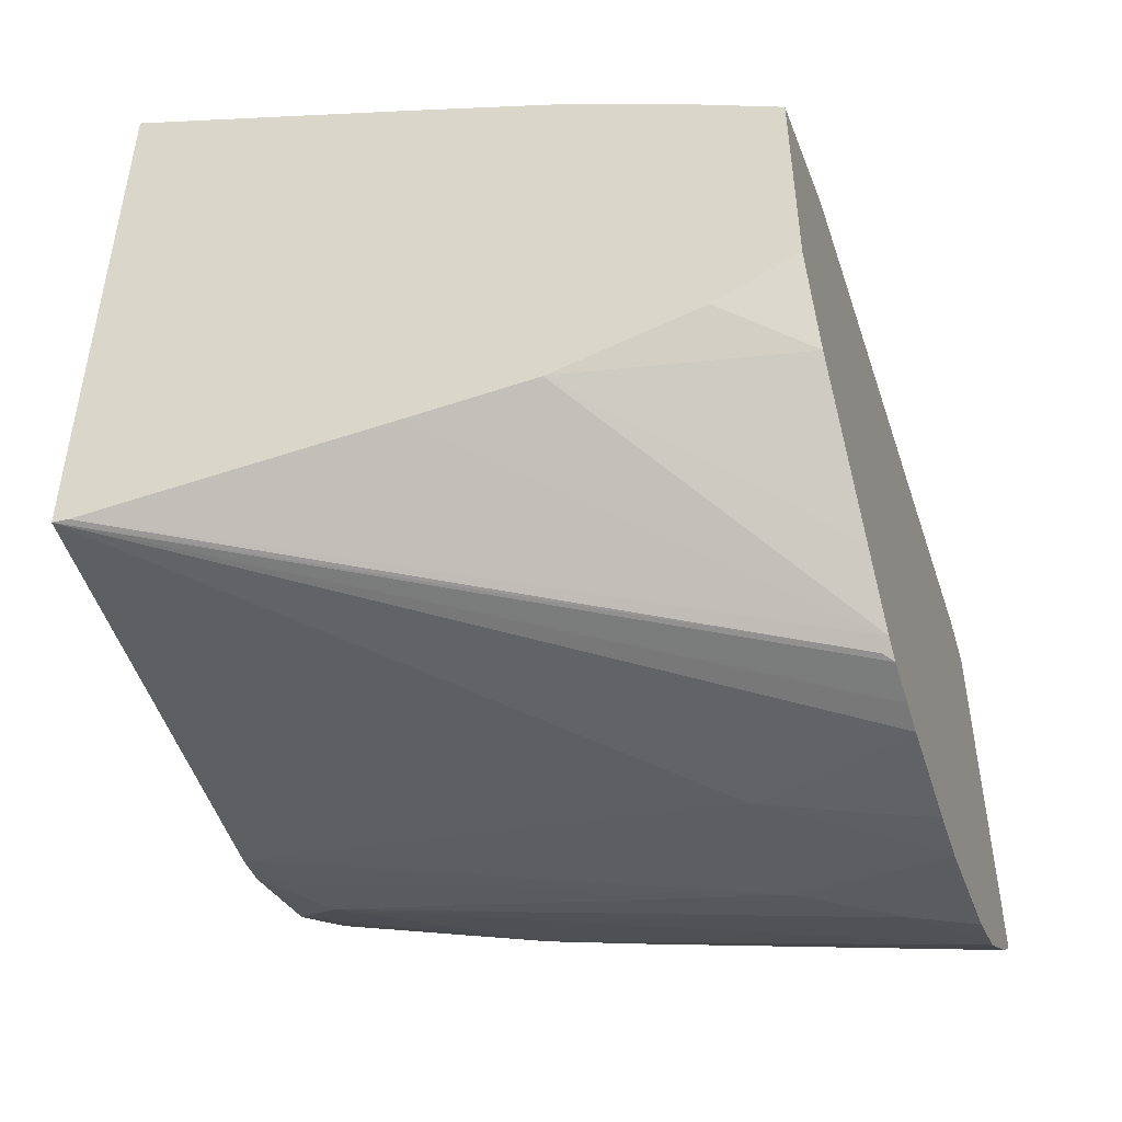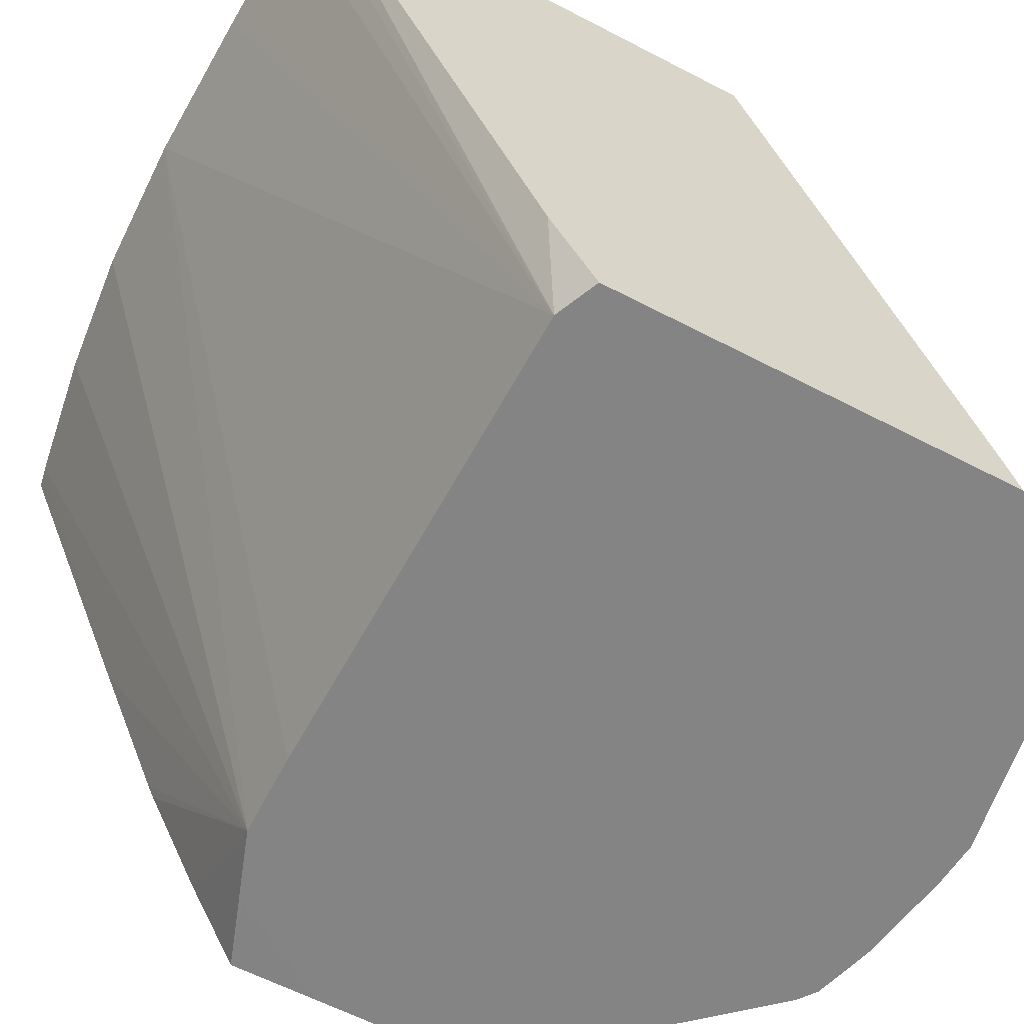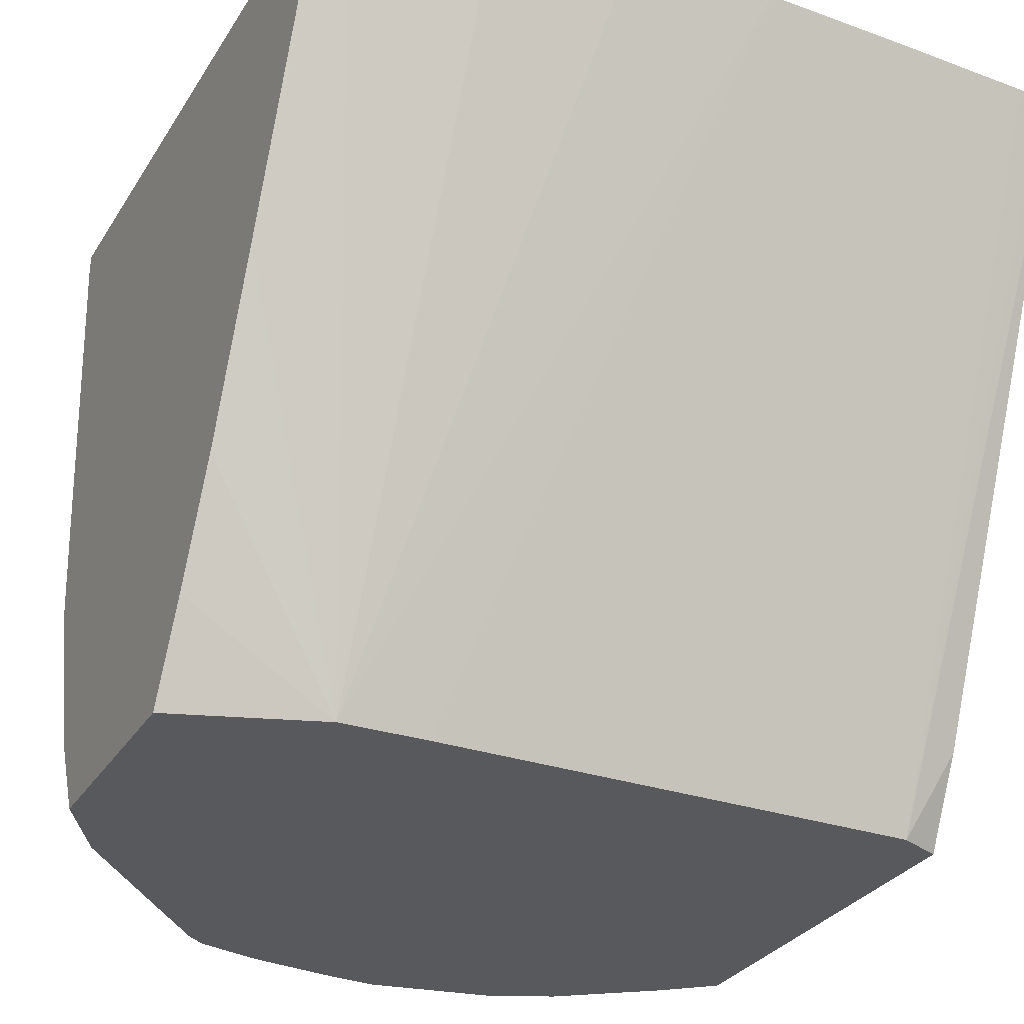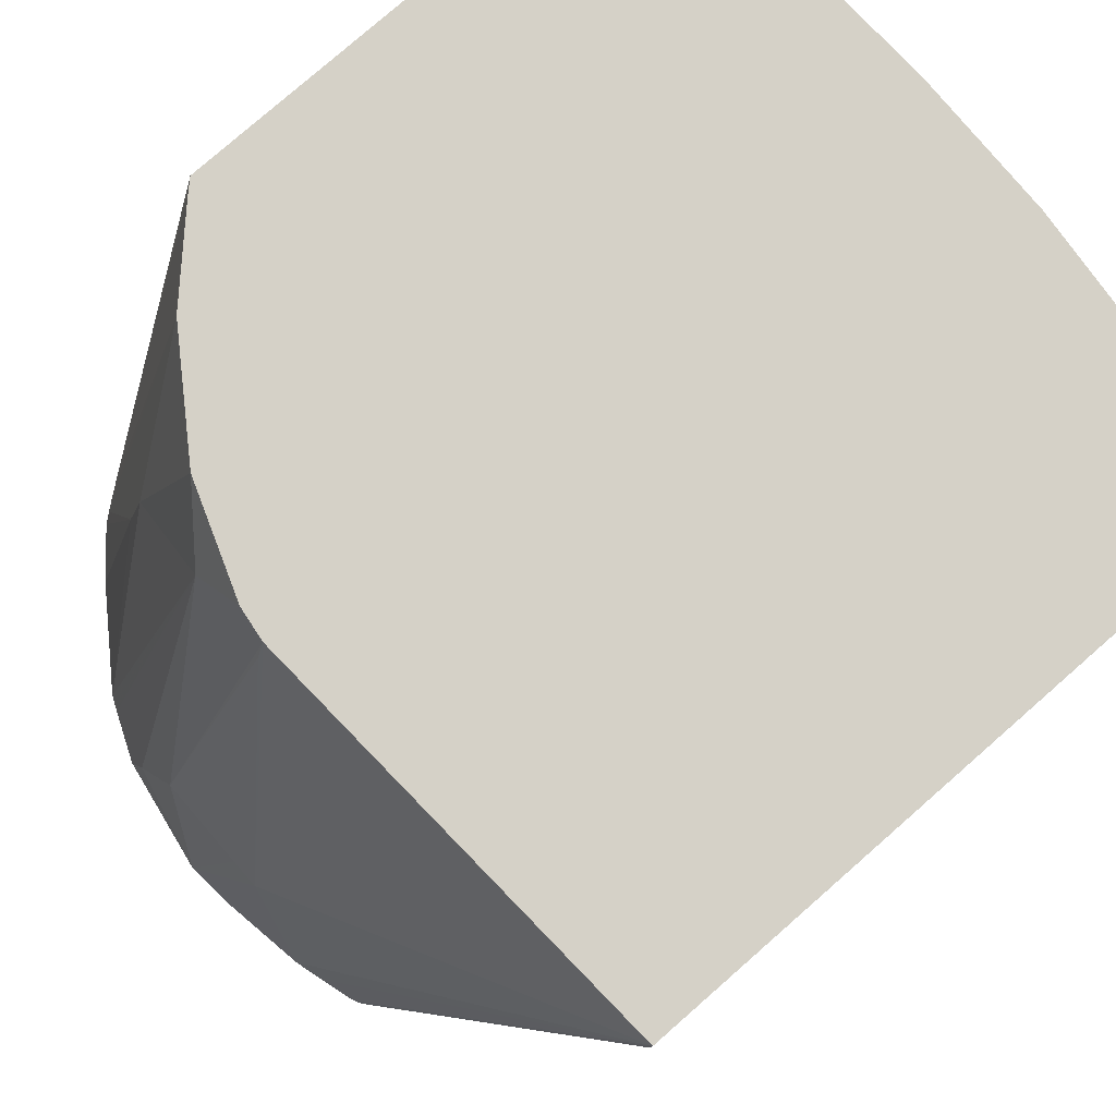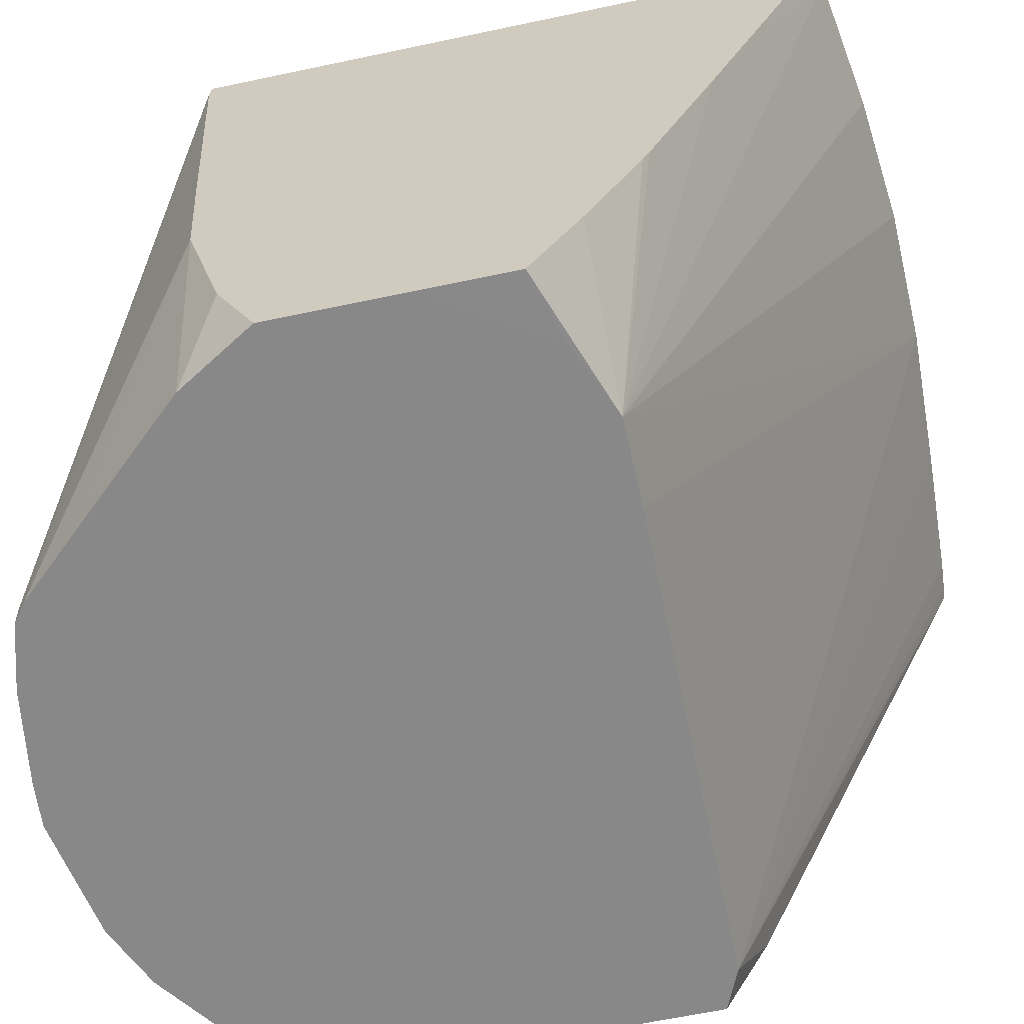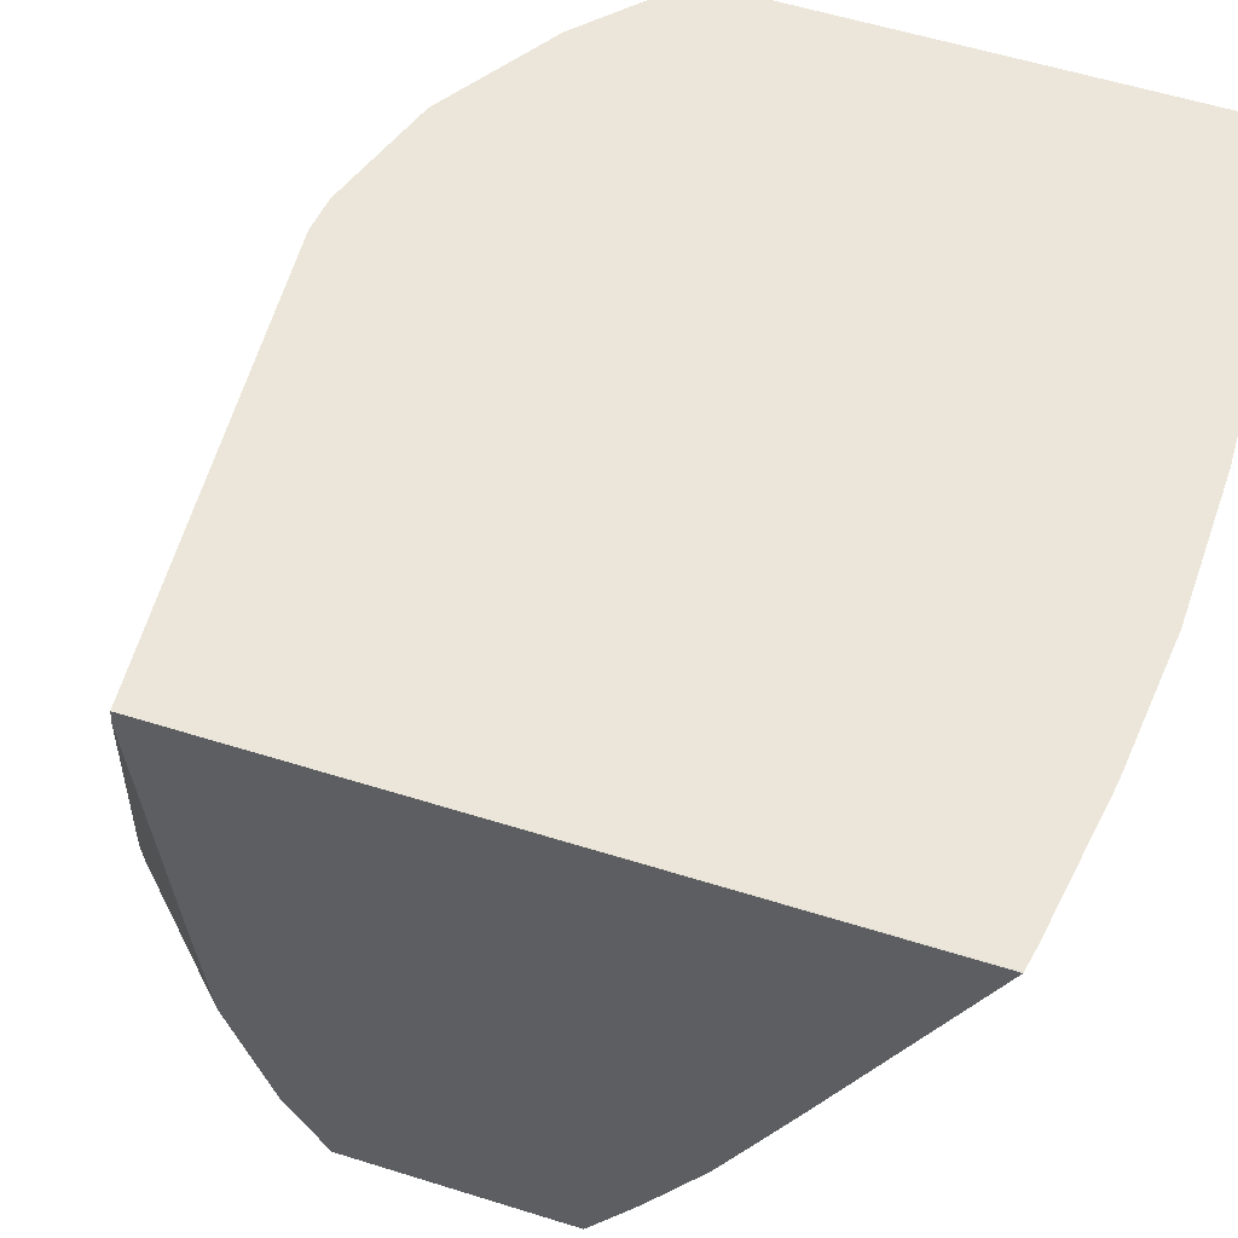
<metadata>
{"format":"obj","ext":"obj","renderer":"f3d","projection":"perspective","resolution":1024,"background":"white","views":[{"elev":-48.2,"azim":-71.9,"up":"+Z"},{"elev":-61.3,"azim":62.1,"up":"+Y"},{"elev":-29.7,"azim":-26.2,"up":"+Y"},{"elev":78.9,"azim":-131.2,"up":"+Y"},{"elev":-62.9,"azim":-77.9,"up":"+Y"},{"elev":57.5,"azim":-72.0,"up":"+Y"}]}
</metadata>
<code>
v 0.004105 -0.02368 -0.01303
v 0.003887 -0.02368 -0.01301
v 0.003434 -0.03439 -0.01755
v 0.004105 -0.03303 -0.01711
v 0.004105 -0.02368 -0.02073
v 0.003434 -0.02368 -0.01298
v -0.004321 -0.03439 -0.01748
v 0.004105 -0.03439 -0.01784
v 0.001516 -0.02368 -0.01289
v 0.001329 -0.02368 -0.01288
v -0.001127 -0.02368 -0.0128
v 0.003912 -0.02368 -0.02093
v 0.004105 -0.03269 -0.02371
v -0.005689 -0.03439 -0.0175
v 0.004105 -0.03439 -0.02425
v -0.003408 -0.02368 -0.01285
v 0.002794 -0.02368 -0.02205
v 0.004105 -0.03386 -0.02409
v -0.007991 -0.03098 -0.01654
v -0.007991 -0.03122 -0.01665
v -0.007991 -0.03296 -0.01753
v -0.007991 -0.03438 -0.01831
v -0.006845 -0.03439 -0.01798
v -0.005495 -0.02368 -0.01306
v -0.007615 -0.02368 -0.0134
v -0.007991 -0.02852 -0.01549
v 0.003375 -0.03439 -0.02487
v 0.002517 -0.02899 -0.02404
v 0.00223 -0.02747 -0.02382
v 0.00111 -0.02368 -0.02322
v -0.007991 -0.03439 -0.01979
v -0.007971 -0.02368 -0.01347
v -0.007991 -0.02368 -0.01348
v 0.001872 -0.03439 -0.02597
v 0.0002804 -0.02461 -0.02398
v -0.0005946 -0.02368 -0.02385
v -0.007991 -0.03439 -0.02189
v -0.007991 -0.02368 -0.02205
v 0.001629 -0.03439 -0.02608
v 0.0004817 -0.03346 -0.02633
v -0.0002879 -0.03193 -0.02613
v -0.001127 -0.02368 -0.02392
v -0.007991 -0.0342 -0.02198
v -0.007248 -0.03439 -0.02313
v -0.007991 -0.02368 -0.02356
v 0.0008274 -0.03439 -0.02642
v -0.00111 -0.03439 -0.02677
v -0.00108 -0.03284 -0.02638
v -0.001809 -0.03189 -0.02614
v -0.001127 -0.02425 -0.02408
v -0.002299 -0.03189 -0.02614
v -0.007991 -0.03308 -0.02251
v -0.007991 -0.03078 -0.02313
v -0.005483 -0.03439 -0.02508
v -0.007991 -0.02385 -0.02358
v -0.003331 -0.03439 -0.02649
v -0.003744 -0.03439 -0.02638
v -0.003778 -0.03439 -0.02637
v -0.004374 -0.03439 -0.0262
v -0.004511 -0.03425 -0.02612
v -0.00171 -0.03439 -0.02672
v -0.00184 -0.03439 -0.02671
v -0.007991 -0.03075 -0.02314
v -0.004661 -0.03439 -0.02598
v -0.007991 -0.02393 -0.02358
v -0.007991 -0.02876 -0.02328
f 1 2 3
f 1 3 4
f 1 4 8
f 1 8 15
f 1 15 18
f 1 18 13
f 1 13 5
f 1 5 12
f 1 12 17
f 1 17 30
f 1 30 36
f 1 36 42
f 1 42 45
f 1 45 38
f 1 38 32
f 1 32 25
f 1 25 24
f 1 24 16
f 1 16 11
f 1 11 10
f 1 10 9
f 1 9 6
f 1 6 2
f 2 6 3
f 3 7 14
f 3 14 23
f 3 23 31
f 3 31 37
f 3 37 44
f 3 44 54
f 3 54 64
f 3 64 59
f 3 59 58
f 3 58 57
f 3 57 56
f 3 56 62
f 3 62 61
f 3 61 47
f 3 47 46
f 3 46 39
f 3 39 34
f 3 34 27
f 3 27 15
f 3 15 8
f 3 8 4
f 3 6 9
f 3 9 10
f 3 10 11
f 3 11 7
f 5 13 12
f 7 11 14
f 11 16 14
f 12 13 17
f 13 18 17
f 14 19 20
f 14 20 21
f 14 21 22
f 14 22 23
f 14 16 24
f 14 24 25
f 14 25 26
f 14 26 19
f 15 27 28
f 15 28 18
f 17 18 29
f 17 29 30
f 18 28 29
f 19 26 33
f 19 33 38
f 19 38 45
f 19 45 55
f 19 55 65
f 19 65 66
f 19 66 63
f 19 63 53
f 19 53 52
f 19 52 43
f 19 43 37
f 19 37 31
f 19 31 22
f 19 22 21
f 19 21 20
f 22 31 23
f 25 32 33
f 25 33 26
f 27 34 28
f 28 34 29
f 29 34 35
f 29 35 30
f 30 35 36
f 32 38 33
f 34 39 35
f 35 39 40
f 35 40 41
f 35 41 36
f 36 41 42
f 37 43 44
f 39 46 40
f 40 46 47
f 40 47 41
f 41 47 48
f 41 48 49
f 41 49 50
f 41 50 42
f 42 50 51
f 42 51 45
f 43 52 44
f 44 52 53
f 44 53 54
f 45 51 56
f 45 56 57
f 45 57 58
f 45 58 59
f 45 59 60
f 45 60 55
f 47 61 51
f 47 51 49
f 47 49 48
f 49 51 50
f 51 61 62
f 51 62 56
f 53 63 54
f 54 63 64
f 55 60 65
f 59 64 60
f 60 64 65
f 63 66 64
f 64 66 65

</code>
